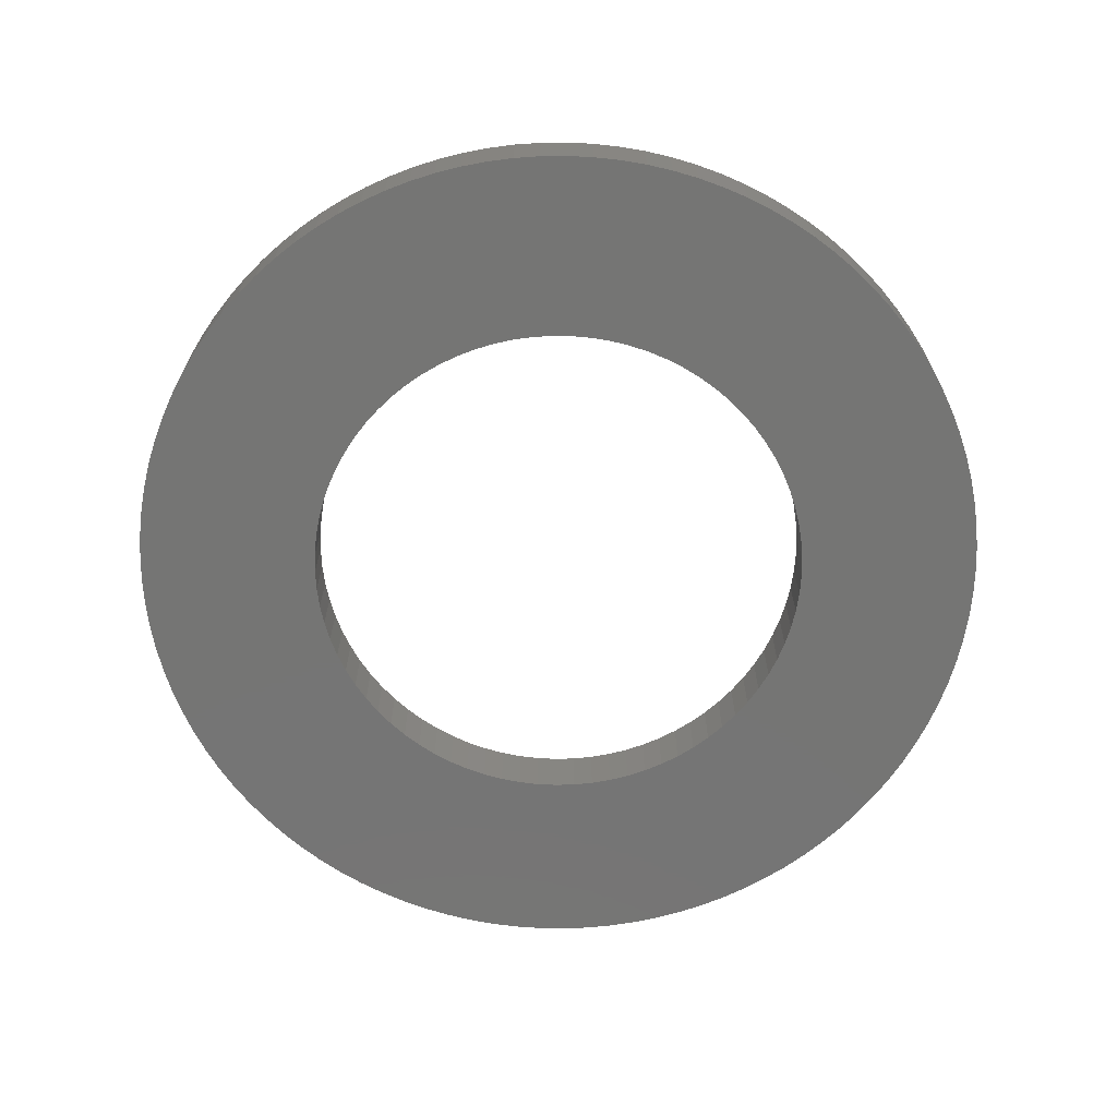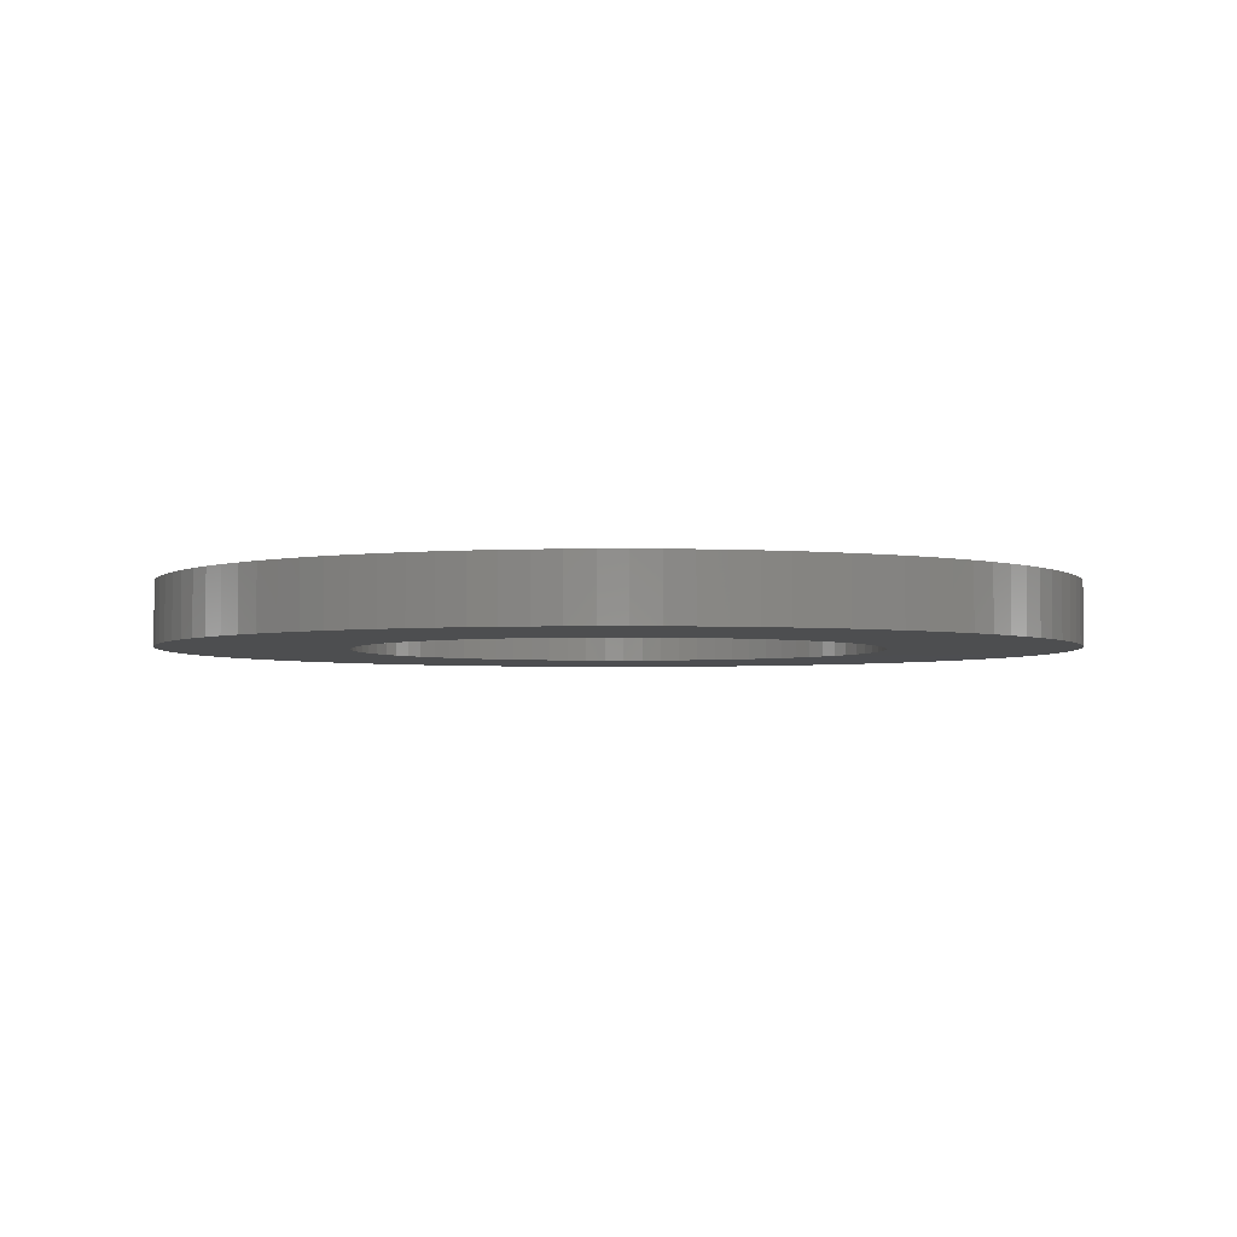
<metadata>
{"format":"stl","ext":"stl","renderer":"f3d","projection":"perspective","resolution":1024,"background":"white","views":[{"elev":-67.3,"azim":-115.1,"up":"+Y"},{"elev":-3.2,"azim":73.4,"up":"+Y"}]}
</metadata>
<code>
# stl→obj: 372 verts, 744 faces
v -1.309 0.3125 0.1017
v -1.309 0 0.1017
v -1.312 0.3125 0
v -1.312 0 0
v -1.309 0.3125 -0.1017
v -1.309 0 -0.1017
v -1.297 0 -0.2028
v -1.297 0.3125 0.2028
v -1.297 0 0.2028
v -1.277 0.3125 0.3027
v -1.277 0 0.3027
v -1.25 0.3125 0.4007
v -1.25 0 0.4007
v -1.215 0.3125 0.4964
v -1.215 0 0.4964
v -1.173 0.3125 0.589
v -1.173 0 0.589
v -1.124 0.3125 0.6782
v -1.124 0 0.6782
v -1.068 0.3125 0.7632
v -1.068 0 0.7632
v -1.005 0.3125 0.8437
v -1.005 0 0.8437
v -0.937 0.3125 0.919
v -0.937 0 0.919
v -0.863 0.3125 0.9889
v -0.863 0 0.9889
v -0.7838 0.3125 1.053
v -0.7838 0 1.053
v -0.6998 0.3125 1.11
v -0.6998 0 1.11
v -0.6117 0.3125 1.161
v -0.6117 0 1.161
v -0.5199 0.3125 1.205
v -0.5199 0 1.205
v -0.4249 0.3125 1.242
v -0.4249 0 1.242
v -0.3274 0.3125 1.271
v -0.3274 0 1.271
v -0.2279 0.3125 1.293
v -0.2279 0 1.293
v -0.1271 0.3125 1.306
v -0.1271 0 1.306
v -0.02545 0.3125 1.312
v -0.02545 0 1.312
v 0.07631 0.3125 1.31
v 0.07631 0 1.31
v 0.1776 0.3125 1.3
v 0.1776 0 1.3
v 0.2779 0.3125 1.283
v 0.2779 0 1.283
v 0.3764 0.3125 1.257
v 0.3764 0 1.257
v 0.4727 0.3125 1.224
v 0.4727 0 1.224
v 0.5662 0.3125 1.184
v 0.5662 0 1.184
v 0.6562 0.3125 1.137
v 0.6562 0 1.137
v 0.7424 0.3125 1.082
v 0.7424 0 1.082
v 0.824 0.3125 1.022
v 0.824 0 1.022
v 0.9007 0.3125 0.9547
v 0.9007 0 0.9547
v 0.972 0.3125 0.882
v 0.972 0 0.882
v 1.037 0.3125 0.804
v 1.037 0 0.804
v 1.097 0.3125 0.7212
v 1.097 0 0.7212
v 1.149 0.3125 0.6341
v 1.149 0 0.6341
v 1.195 0.3125 0.5431
v 1.195 0 0.5431
v 1.233 0.3125 0.4489
v 1.233 0 0.4489
v 1.264 0.3125 0.352
v 1.264 0 0.352
v 1.288 0.3125 0.2529
v 1.288 0 0.2529
v 1.304 0.3125 0.1524
v 1.304 0 0.1524
v 1.312 0.3125 0.05089
v 1.312 0 0.05089
v 1.312 0.3125 -0.05089
v 1.312 0 -0.05089
v 1.304 0.3125 -0.1524
v 1.304 0 -0.1524
v 1.288 0.3125 -0.2529
v 1.288 0 -0.2529
v 1.264 0.3125 -0.352
v 1.264 0 -0.352
v 1.233 0.3125 -0.4489
v 1.233 0 -0.4489
v 1.195 0.3125 -0.5431
v 1.195 0 -0.5431
v 1.149 0.3125 -0.6341
v 1.149 0 -0.6341
v 1.097 0.3125 -0.7212
v 1.097 0 -0.7212
v 1.037 0.3125 -0.804
v 1.037 0 -0.804
v 0.972 0.3125 -0.882
v 0.972 0 -0.882
v 0.9007 0.3125 -0.9547
v 0.9007 0 -0.9547
v 0.824 0.3125 -1.022
v 0.824 0 -1.022
v 0.7424 0.3125 -1.082
v 0.7424 0 -1.082
v 0.6562 0.3125 -1.137
v 0.6562 0 -1.137
v 0.5662 0.3125 -1.184
v 0.5662 0 -1.184
v 0.4727 0.3125 -1.224
v 0.4727 0 -1.224
v 0.3764 0.3125 -1.257
v 0.3764 0 -1.257
v 0.2779 0.3125 -1.283
v 0.2779 0 -1.283
v 0.1776 0.3125 -1.3
v 0.1776 0 -1.3
v 0.07631 0.3125 -1.31
v 0.07631 0 -1.31
v -0.02545 0.3125 -1.312
v -0.02545 0 -1.312
v -0.1271 0.3125 -1.306
v -0.1271 0 -1.306
v -0.2279 0.3125 -1.293
v -0.2279 0 -1.293
v -0.3274 0.3125 -1.271
v -0.3274 0 -1.271
v -0.4249 0.3125 -1.242
v -0.4249 0 -1.242
v -0.5199 0.3125 -1.205
v -0.5199 0 -1.205
v -0.6117 0.3125 -1.161
v -0.6117 0 -1.161
v -0.6998 0.3125 -1.11
v -0.6998 0 -1.11
v -0.7838 0.3125 -1.053
v -0.7838 0 -1.053
v -0.863 0.3125 -0.9889
v -0.863 0 -0.9889
v -0.937 0.3125 -0.919
v -0.937 0 -0.919
v -1.005 0.3125 -0.8437
v -1.005 0 -0.8437
v -1.068 0.3125 -0.7632
v -1.068 0 -0.7632
v -1.124 0.3125 -0.6782
v -1.124 0 -0.6782
v -1.173 0.3125 -0.589
v -1.173 0 -0.589
v -1.215 0.3125 -0.4964
v -1.215 0 -0.4964
v -1.25 0.3125 -0.4007
v -1.25 0 -0.4007
v -1.277 0.3125 -0.3027
v -1.277 0 -0.3027
v -1.297 0.3125 -0.2028
v -2.246 0.3125 -0.1346
v -2.246 0 -0.1346
v -2.25 0.3125 0
v -2.25 0 0
v -2.246 0.3125 0.1346
v -2.246 0 0.1346
v -2.234 0.3125 0.2686
v -2.234 0 0.2686
v -2.214 0.3125 0.4018
v -2.214 0 0.4018
v -2.186 0.3125 0.5334
v -2.186 0 0.5334
v -2.15 0.3125 0.6632
v -2.15 0 0.6632
v -2.107 0.3125 0.7906
v -2.107 0 0.7906
v -2.055 0.3125 0.9152
v -2.055 0 0.9152
v -1.997 0.3125 1.036
v -1.997 0 1.036
v -1.932 0.3125 1.154
v -1.932 0 1.154
v -1.859 0.3125 1.267
v -1.859 0 1.267
v -1.78 0.3125 1.376
v -1.78 0 1.376
v -1.694 0.3125 1.48
v -1.694 0 1.48
v -1.603 0.3125 1.579
v -1.603 0 1.579
v -1.506 0.3125 1.672
v -1.506 0 1.672
v -1.403 0.3125 1.759
v -1.403 0 1.759
v -1.295 0.3125 1.84
v -1.295 0 1.84
v -1.183 0.3125 1.914
v -1.183 0 1.914
v -1.066 0.3125 1.981
v -1.066 0 1.981
v -0.9458 0.3125 2.042
v -0.9458 0 2.042
v -0.822 0.3125 2.094
v -0.822 0 2.094
v -0.6953 0.3125 2.14
v -0.6953 0 2.14
v -0.5661 0.3125 2.178
v -0.5661 0 2.178
v -0.4348 0.3125 2.208
v -0.4348 0 2.208
v -0.302 0.3125 2.23
v -0.302 0 2.23
v -0.1681 0.3125 2.244
v -0.1681 0 2.244
v -0.03366 0.3125 2.25
v -0.03366 0 2.25
v 0.1009 0.3125 2.248
v 0.1009 0 2.248
v 0.2352 0.3125 2.238
v 0.2352 0 2.238
v 0.3686 0.3125 2.22
v 0.3686 0 2.22
v 0.5007 0.3125 2.194
v 0.5007 0 2.194
v 0.631 0.3125 2.16
v 0.631 0 2.16
v 0.759 0.3125 2.118
v 0.759 0 2.118
v 0.8843 0.3125 2.069
v 0.8843 0 2.069
v 1.006 0.3125 2.012
v 1.006 0 2.012
v 1.125 0.3125 1.949
v 1.125 0 1.949
v 1.24 0.3125 1.878
v 1.24 0 1.878
v 1.35 0.3125 1.8
v 1.35 0 1.8
v 1.455 0.3125 1.716
v 1.455 0 1.716
v 1.555 0.3125 1.626
v 1.555 0 1.626
v 1.649 0.3125 1.53
v 1.649 0 1.53
v 1.738 0.3125 1.429
v 1.738 0 1.429
v 1.82 0.3125 1.323
v 1.82 0 1.323
v 1.896 0.3125 1.211
v 1.896 0 1.211
v 1.965 0.3125 1.096
v 1.965 0 1.096
v 2.027 0.3125 0.9762
v 2.027 0 0.9762
v 2.082 0.3125 0.8533
v 2.082 0 0.8533
v 2.129 0.3125 0.7272
v 2.129 0 0.7272
v 2.169 0.3125 0.5986
v 2.169 0 0.5986
v 2.201 0.3125 0.4678
v 2.201 0 0.4678
v 2.225 0.3125 0.3353
v 2.225 0 0.3353
v 2.241 0.3125 0.2017
v 2.241 0 0.2017
v 2.249 0.3125 0.06731
v 2.249 0 0.06731
v 2.249 0.3125 -0.06731
v 2.249 0 -0.06731
v 2.241 0.3125 -0.2017
v 2.241 0 -0.2017
v 2.225 0.3125 -0.3353
v 2.225 0 -0.3353
v 2.201 0.3125 -0.4678
v 2.201 0 -0.4678
v 2.169 0.3125 -0.5986
v 2.169 0 -0.5986
v 2.129 0.3125 -0.7272
v 2.129 0 -0.7272
v 2.082 0.3125 -0.8533
v 2.082 0 -0.8533
v 2.027 0.3125 -0.9762
v 2.027 0 -0.9762
v 1.965 0.3125 -1.096
v 1.965 0 -1.096
v 1.896 0.3125 -1.211
v 1.896 0 -1.211
v 1.82 0.3125 -1.323
v 1.82 0 -1.323
v 1.738 0.3125 -1.429
v 1.738 0 -1.429
v 1.649 0.3125 -1.53
v 1.649 0 -1.53
v 1.555 0.3125 -1.626
v 1.555 0 -1.626
v 1.455 0.3125 -1.716
v 1.455 0 -1.716
v 1.35 0.3125 -1.8
v 1.35 0 -1.8
v 1.24 0.3125 -1.878
v 1.24 0 -1.878
v 1.125 0.3125 -1.949
v 1.125 0 -1.949
v 1.006 0.3125 -2.012
v 1.006 0 -2.012
v 0.8843 0.3125 -2.069
v 0.8843 0 -2.069
v 0.759 0.3125 -2.118
v 0.759 0 -2.118
v 0.631 0.3125 -2.16
v 0.631 0 -2.16
v 0.5007 0.3125 -2.194
v 0.5007 0 -2.194
v 0.3686 0.3125 -2.22
v 0.3686 0 -2.22
v 0.2352 0.3125 -2.238
v 0.2352 0 -2.238
v 0.1009 0.3125 -2.248
v 0.1009 0 -2.248
v -0.03366 0.3125 -2.25
v -0.03366 0 -2.25
v -0.1681 0.3125 -2.244
v -0.1681 0 -2.244
v -0.302 0.3125 -2.23
v -0.302 0 -2.23
v -0.4348 0.3125 -2.208
v -0.4348 0 -2.208
v -0.5661 0.3125 -2.178
v -0.5661 0 -2.178
v -0.6953 0.3125 -2.14
v -0.6953 0 -2.14
v -0.822 0.3125 -2.094
v -0.822 0 -2.094
v -0.9458 0.3125 -2.042
v -0.9458 0 -2.042
v -1.066 0.3125 -1.981
v -1.066 0 -1.981
v -1.183 0.3125 -1.914
v -1.183 0 -1.914
v -1.295 0.3125 -1.84
v -1.295 0 -1.84
v -1.403 0.3125 -1.759
v -1.403 0 -1.759
v -1.506 0.3125 -1.672
v -1.506 0 -1.672
v -1.603 0.3125 -1.579
v -1.603 0 -1.579
v -1.694 0.3125 -1.48
v -1.694 0 -1.48
v -1.78 0.3125 -1.376
v -1.78 0 -1.376
v -1.859 0.3125 -1.267
v -1.859 0 -1.267
v -1.932 0.3125 -1.154
v -1.932 0 -1.154
v -1.997 0.3125 -1.036
v -1.997 0 -1.036
v -2.055 0.3125 -0.9152
v -2.055 0 -0.9152
v -2.107 0.3125 -0.7906
v -2.107 0 -0.7906
v -2.15 0.3125 -0.6632
v -2.15 0 -0.6632
v -2.186 0.3125 -0.5334
v -2.186 0 -0.5334
v -2.214 0.3125 -0.4018
v -2.214 0 -0.4018
v -2.234 0.3125 -0.2686
v -2.234 0 -0.2686
f 1 2 3
f 3 2 4
f 3 4 5
f 5 4 6
f 5 6 7
f 1 8 2
f 2 8 9
f 9 8 10
f 9 10 11
f 11 10 12
f 11 12 13
f 13 12 14
f 13 14 15
f 15 14 16
f 15 16 17
f 17 16 18
f 17 18 19
f 19 18 20
f 19 20 21
f 21 20 22
f 21 22 23
f 23 22 24
f 23 24 25
f 25 24 26
f 25 26 27
f 27 26 28
f 27 28 29
f 29 28 30
f 29 30 31
f 31 30 32
f 31 32 33
f 33 32 34
f 33 34 35
f 35 34 36
f 35 36 37
f 37 36 38
f 37 38 39
f 39 38 40
f 39 40 41
f 41 40 42
f 41 42 43
f 43 42 44
f 43 44 45
f 45 44 46
f 45 46 47
f 47 46 48
f 47 48 49
f 49 48 50
f 49 50 51
f 51 50 52
f 51 52 53
f 53 52 54
f 53 54 55
f 55 54 56
f 55 56 57
f 57 56 58
f 57 58 59
f 59 58 60
f 59 60 61
f 61 60 62
f 61 62 63
f 63 62 64
f 63 64 65
f 65 64 66
f 65 66 67
f 67 66 68
f 67 68 69
f 69 68 70
f 69 70 71
f 71 70 72
f 71 72 73
f 73 72 74
f 73 74 75
f 75 74 76
f 75 76 77
f 77 76 78
f 77 78 79
f 79 78 80
f 79 80 81
f 81 80 82
f 81 82 83
f 83 82 84
f 83 84 85
f 85 84 86
f 85 86 87
f 87 86 88
f 87 88 89
f 89 88 90
f 89 90 91
f 91 90 92
f 91 92 93
f 93 92 94
f 93 94 95
f 95 94 96
f 95 96 97
f 97 96 98
f 97 98 99
f 99 98 100
f 99 100 101
f 101 100 102
f 101 102 103
f 103 102 104
f 103 104 105
f 105 104 106
f 105 106 107
f 107 106 108
f 107 108 109
f 109 108 110
f 109 110 111
f 111 110 112
f 111 112 113
f 113 112 114
f 113 114 115
f 115 114 116
f 115 116 117
f 117 116 118
f 117 118 119
f 119 118 120
f 119 120 121
f 121 120 122
f 121 122 123
f 123 122 124
f 123 124 125
f 125 124 126
f 125 126 127
f 127 126 128
f 127 128 129
f 129 128 130
f 129 130 131
f 131 130 132
f 131 132 133
f 133 132 134
f 133 134 135
f 135 134 136
f 135 136 137
f 137 136 138
f 137 138 139
f 139 138 140
f 139 140 141
f 141 140 142
f 141 142 143
f 143 142 144
f 143 144 145
f 145 144 146
f 145 146 147
f 147 146 148
f 147 148 149
f 149 148 150
f 149 150 151
f 151 150 152
f 151 152 153
f 153 152 154
f 153 154 155
f 155 154 156
f 155 156 157
f 157 156 158
f 157 158 159
f 159 158 160
f 159 160 161
f 161 160 162
f 161 162 7
f 7 162 5
f 163 164 165
f 165 164 166
f 165 166 167
f 167 166 168
f 167 168 169
f 169 168 170
f 169 170 171
f 171 170 172
f 171 172 173
f 173 172 174
f 173 174 175
f 175 174 176
f 175 176 177
f 177 176 178
f 177 178 179
f 179 178 180
f 179 180 181
f 181 180 182
f 181 182 183
f 183 182 184
f 183 184 185
f 185 184 186
f 185 186 187
f 187 186 188
f 187 188 189
f 189 188 190
f 189 190 191
f 191 190 192
f 191 192 193
f 193 192 194
f 193 194 195
f 195 194 196
f 195 196 197
f 197 196 198
f 197 198 199
f 199 198 200
f 199 200 201
f 201 200 202
f 201 202 203
f 203 202 204
f 203 204 205
f 205 204 206
f 205 206 207
f 207 206 208
f 207 208 209
f 209 208 210
f 209 210 211
f 211 210 212
f 211 212 213
f 213 212 214
f 213 214 215
f 215 214 216
f 215 216 217
f 217 216 218
f 217 218 219
f 219 218 220
f 219 220 221
f 221 220 222
f 221 222 223
f 223 222 224
f 223 224 225
f 225 224 226
f 225 226 227
f 227 226 228
f 227 228 229
f 229 228 230
f 229 230 231
f 231 230 232
f 231 232 233
f 233 232 234
f 233 234 235
f 235 234 236
f 235 236 237
f 237 236 238
f 237 238 239
f 239 238 240
f 239 240 241
f 241 240 242
f 241 242 243
f 243 242 244
f 243 244 245
f 245 244 246
f 245 246 247
f 247 246 248
f 247 248 249
f 249 248 250
f 249 250 251
f 251 250 252
f 251 252 253
f 253 252 254
f 253 254 255
f 255 254 256
f 255 256 257
f 257 256 258
f 257 258 259
f 259 258 260
f 259 260 261
f 261 260 262
f 261 262 263
f 263 262 264
f 263 264 265
f 265 264 266
f 265 266 267
f 267 266 268
f 267 268 269
f 269 268 270
f 269 270 271
f 271 270 272
f 271 272 273
f 273 272 274
f 273 274 275
f 275 274 276
f 275 276 277
f 277 276 278
f 277 278 279
f 279 278 280
f 279 280 281
f 281 280 282
f 281 282 283
f 283 282 284
f 283 284 285
f 285 284 286
f 285 286 287
f 287 286 288
f 287 288 289
f 289 288 290
f 289 290 291
f 291 290 292
f 291 292 293
f 293 292 294
f 293 294 295
f 295 294 296
f 295 296 297
f 297 296 298
f 297 298 299
f 299 298 300
f 299 300 301
f 301 300 302
f 301 302 303
f 303 302 304
f 303 304 305
f 305 304 306
f 305 306 307
f 307 306 308
f 307 308 309
f 309 308 310
f 309 310 311
f 311 310 312
f 311 312 313
f 313 312 314
f 313 314 315
f 315 314 316
f 315 316 317
f 317 316 318
f 317 318 319
f 319 318 320
f 319 320 321
f 321 320 322
f 321 322 323
f 323 322 324
f 323 324 325
f 325 324 326
f 325 326 327
f 327 326 328
f 327 328 329
f 329 328 330
f 329 330 331
f 331 330 332
f 331 332 333
f 333 332 334
f 333 334 335
f 335 334 336
f 335 336 337
f 337 336 338
f 337 338 339
f 339 338 340
f 339 340 341
f 341 340 342
f 341 342 343
f 343 342 344
f 343 344 345
f 345 344 346
f 345 346 347
f 347 346 348
f 347 348 349
f 349 348 350
f 349 350 351
f 351 350 352
f 351 352 353
f 353 352 354
f 353 354 355
f 355 354 356
f 355 356 357
f 357 356 358
f 357 358 359
f 359 358 360
f 359 360 361
f 361 360 362
f 361 362 363
f 363 362 364
f 363 364 365
f 365 364 366
f 365 366 367
f 367 366 368
f 367 368 369
f 369 368 370
f 369 370 371
f 371 370 372
f 371 372 163
f 163 372 164
f 5 163 3
f 3 163 165
f 3 165 167
f 163 5 371
f 371 5 162
f 371 162 369
f 369 162 160
f 369 160 367
f 367 160 365
f 365 160 158
f 365 158 363
f 363 158 156
f 363 156 361
f 361 156 154
f 361 154 359
f 359 154 152
f 359 152 357
f 357 152 355
f 355 152 150
f 355 150 353
f 353 150 148
f 353 148 351
f 351 148 146
f 351 146 349
f 349 146 347
f 347 146 144
f 347 144 345
f 345 144 142
f 345 142 343
f 343 142 140
f 343 140 341
f 341 140 138
f 341 138 339
f 339 138 337
f 337 138 136
f 337 136 335
f 335 136 134
f 335 134 333
f 333 134 132
f 333 132 331
f 331 132 329
f 329 132 130
f 329 130 327
f 327 130 128
f 327 128 325
f 325 128 126
f 325 126 323
f 323 126 321
f 321 126 124
f 321 124 319
f 319 124 122
f 319 122 317
f 317 122 120
f 317 120 315
f 315 120 118
f 315 118 313
f 313 118 311
f 311 118 116
f 311 116 309
f 309 116 114
f 309 114 307
f 307 114 112
f 307 112 305
f 305 112 303
f 303 112 110
f 303 110 301
f 301 110 108
f 301 108 299
f 299 108 106
f 299 106 297
f 297 106 295
f 295 106 104
f 295 104 293
f 293 104 102
f 293 102 291
f 291 102 100
f 291 100 289
f 289 100 98
f 289 98 287
f 287 98 285
f 285 98 96
f 285 96 283
f 283 96 94
f 283 94 281
f 281 94 92
f 281 92 279
f 279 92 277
f 277 92 90
f 277 90 275
f 275 90 88
f 275 88 273
f 273 88 86
f 273 86 271
f 271 86 269
f 269 86 84
f 269 84 267
f 267 84 82
f 267 82 265
f 265 82 80
f 265 80 263
f 263 80 78
f 263 78 261
f 261 78 259
f 259 78 76
f 259 76 257
f 257 76 74
f 257 74 255
f 255 74 72
f 255 72 253
f 253 72 251
f 251 72 70
f 251 70 249
f 249 70 68
f 249 68 247
f 247 68 66
f 247 66 245
f 245 66 64
f 245 64 243
f 243 64 241
f 241 64 62
f 241 62 239
f 239 62 60
f 239 60 237
f 237 60 58
f 237 58 235
f 235 58 233
f 233 58 56
f 233 56 231
f 231 56 54
f 231 54 229
f 229 54 52
f 229 52 227
f 227 52 225
f 225 52 50
f 225 50 223
f 223 50 48
f 223 48 221
f 221 48 46
f 221 46 219
f 219 46 44
f 219 44 217
f 217 44 215
f 215 44 42
f 215 42 213
f 213 42 40
f 213 40 211
f 211 40 38
f 211 38 209
f 209 38 207
f 207 38 36
f 207 36 205
f 205 36 34
f 205 34 203
f 203 34 32
f 203 32 201
f 201 32 199
f 199 32 30
f 199 30 197
f 197 30 28
f 197 28 195
f 195 28 26
f 195 26 193
f 193 26 24
f 193 24 191
f 191 24 189
f 189 24 22
f 189 22 187
f 187 22 20
f 187 20 185
f 185 20 18
f 185 18 183
f 183 18 181
f 181 18 16
f 181 16 179
f 179 16 14
f 179 14 177
f 177 14 12
f 177 12 175
f 175 12 10
f 175 10 173
f 173 10 171
f 171 10 8
f 171 8 169
f 169 8 1
f 169 1 167
f 167 1 3
f 2 168 4
f 4 168 166
f 4 166 164
f 168 2 170
f 170 2 9
f 170 9 172
f 172 9 11
f 172 11 174
f 174 11 176
f 176 11 13
f 176 13 178
f 178 13 15
f 178 15 180
f 180 15 17
f 180 17 182
f 182 17 19
f 182 19 184
f 184 19 186
f 186 19 21
f 186 21 188
f 188 21 23
f 188 23 190
f 190 23 25
f 190 25 192
f 192 25 194
f 194 25 27
f 194 27 196
f 196 27 29
f 196 29 198
f 198 29 31
f 198 31 200
f 200 31 33
f 200 33 202
f 202 33 204
f 204 33 35
f 204 35 206
f 206 35 37
f 206 37 208
f 208 37 39
f 208 39 210
f 210 39 212
f 212 39 41
f 212 41 214
f 214 41 43
f 214 43 216
f 216 43 45
f 216 45 218
f 218 45 220
f 220 45 47
f 220 47 222
f 222 47 49
f 222 49 224
f 224 49 51
f 224 51 226
f 226 51 53
f 226 53 228
f 228 53 230
f 230 53 55
f 230 55 232
f 232 55 57
f 232 57 234
f 234 57 59
f 234 59 236
f 236 59 238
f 238 59 61
f 238 61 240
f 240 61 63
f 240 63 242
f 242 63 65
f 242 65 244
f 244 65 246
f 246 65 67
f 246 67 248
f 248 67 69
f 248 69 250
f 250 69 71
f 250 71 252
f 252 71 73
f 252 73 254
f 254 73 256
f 256 73 75
f 256 75 258
f 258 75 77
f 258 77 260
f 260 77 79
f 260 79 262
f 262 79 264
f 264 79 81
f 264 81 266
f 266 81 83
f 266 83 268
f 268 83 85
f 268 85 270
f 270 85 87
f 270 87 272
f 272 87 274
f 274 87 89
f 274 89 276
f 276 89 91
f 276 91 278
f 278 91 93
f 278 93 280
f 280 93 282
f 282 93 95
f 282 95 284
f 284 95 97
f 284 97 286
f 286 97 99
f 286 99 288
f 288 99 290
f 290 99 101
f 290 101 292
f 292 101 103
f 292 103 294
f 294 103 105
f 294 105 296
f 296 105 107
f 296 107 298
f 298 107 300
f 300 107 109
f 300 109 302
f 302 109 111
f 302 111 304
f 304 111 113
f 304 113 306
f 306 113 308
f 308 113 115
f 308 115 310
f 310 115 117
f 310 117 312
f 312 117 119
f 312 119 314
f 314 119 316
f 316 119 121
f 316 121 318
f 318 121 123
f 318 123 320
f 320 123 125
f 320 125 322
f 322 125 127
f 322 127 324
f 324 127 326
f 326 127 129
f 326 129 328
f 328 129 131
f 328 131 330
f 330 131 133
f 330 133 332
f 332 133 334
f 334 133 135
f 334 135 336
f 336 135 137
f 336 137 338
f 338 137 139
f 338 139 340
f 340 139 342
f 342 139 141
f 342 141 344
f 344 141 143
f 344 143 346
f 346 143 145
f 346 145 348
f 348 145 147
f 348 147 350
f 350 147 352
f 352 147 149
f 352 149 354
f 354 149 151
f 354 151 356
f 356 151 153
f 356 153 358
f 358 153 360
f 360 153 155
f 360 155 362
f 362 155 157
f 362 157 364
f 364 157 159
f 364 159 366
f 366 159 161
f 366 161 368
f 368 161 370
f 370 161 7
f 370 7 372
f 372 7 6
f 372 6 164
f 164 6 4

</code>
